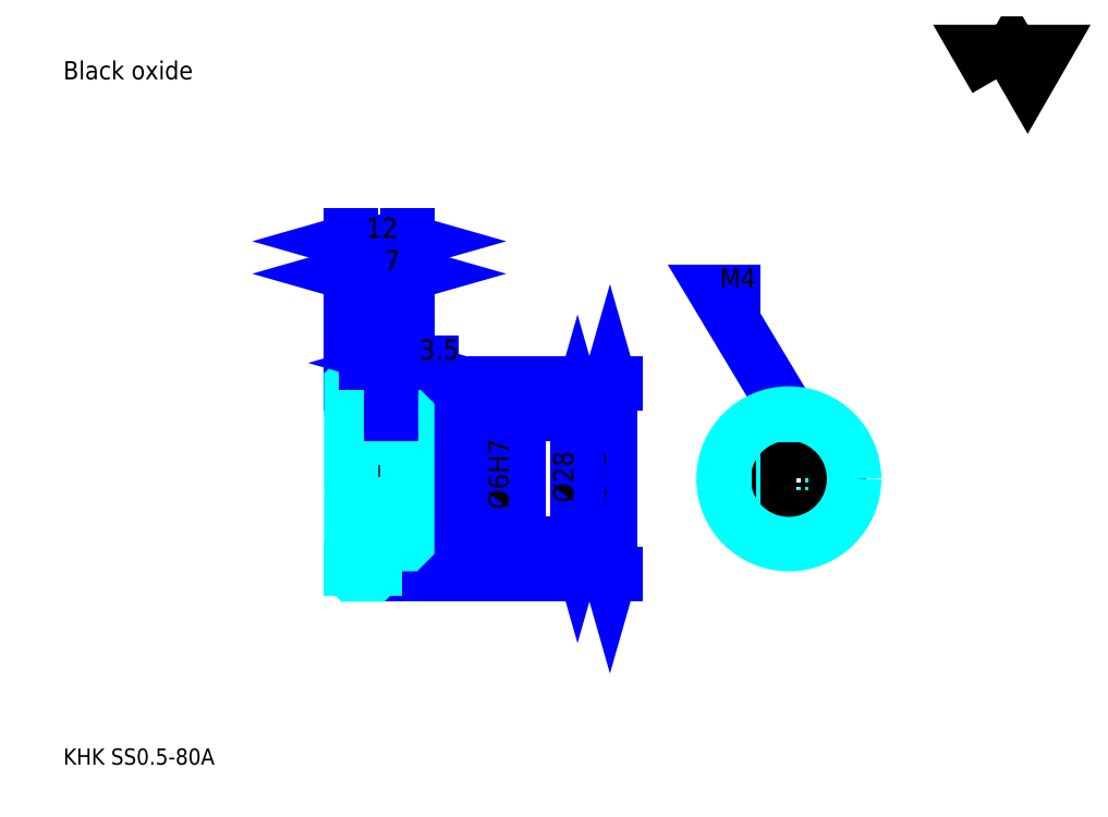
<metadata>
{"format":"dxf","ext":"dxf","renderer":"ezdxf+matplotlib","layout":"modelspace","background":"white","min_lineweight":24,"dpi":150}
</metadata>
<code>
0
SECTION
2
ENTITIES
0
TEXT
8
0
10
8.696
20
9.565
40
3.478
41
1
1
KHK SS0.5-80A
7
KANJI
50
0
51
0
0
TEXT
8
0
10
8.696
20
4.348
40
3.478
41
1
1

7
KANJI
50
0
51
0
0
TEXT
8
0
10
8.696
20
156.5
40
3.913
41
1
1
Black oxide
7
KANJI
50
0
51
0
0
POLYLINE
8
0
66
     1
70
     2
0
VERTEX
8
0
10
208.7
20
156.5
0
VERTEX
8
0
10
205.3
20
162.4
0
VERTEX
8
0
10
218.9
20
162.4
0
VERTEX
8
0
10
215.5
20
156.5
0
VERTEX
8
0
10
212.1
20
162.4
0
VERTEX
8
0
10
208.7
20
156.5
0
SEQEND
0
LINE
8
0
10
125.9
20
91.37
11
125.9
21
50.37
0
POLYLINE
8
0
66
     1
70
     2
0
VERTEX
8
0
10
126.8
20
88.33
0
VERTEX
8
0
10
125.9
20
91.37
0
VERTEX
8
0
10
125
20
88.33
0
SEQEND
0
POLYLINE
8
0
66
     1
70
     2
0
VERTEX
8
0
10
125
20
53.41
0
VERTEX
8
0
10
125.9
20
50.37
0
VERTEX
8
0
10
126.8
20
53.41
0
SEQEND
0
LINE
8
0
10
82.43
20
91.37
11
127.2
21
91.37
0
LINE
8
0
10
82.43
20
50.37
11
127.2
21
50.37
0
TEXT
8
0
10
125
20
65.76
40
4.348
41
1
1
%%c41
7
KANJI
50
90
51
0
0
LINE
8
DASHDOT
10
67.83
20
90.87
11
78.04
21
90.87
0
LINE
8
DASHDOT
10
67.83
20
50.87
11
78.04
21
50.87
0
LINE
8
DASHDOT
10
67.83
20
70.87
11
85.04
21
70.87
0
LINE
8
0
10
75.43
20
91.07
11
75.43
21
91.37
0
LINE
8
0
10
70.43
20
91.07
11
70.43
21
91.37
0
LINE
8
0
10
75.83
20
84.87
11
82.43
21
84.87
0
LINE
8
0
10
75.83
20
56.87
11
82.43
21
56.87
0
LINE
8
0
10
75.13
20
91.37
11
82.43
21
91.37
0
LINE
8
0
10
75.13
20
50.37
11
82.43
21
50.37
0
LINE
8
0
10
70.43
20
90.24
11
75.43
21
90.24
0
LINE
8
0
10
70.43
20
51.49
11
75.43
21
51.49
0
LINE
8
0
10
82.13
20
67.87
11
82.43
21
67.57
0
LINE
8
0
10
82.13
20
73.87
11
82.43
21
74.17
0
LINE
8
0
10
70.73
20
73.87
11
70.73
21
67.87
0
POLYLINE
8
0
66
     1
70
     2
0
VERTEX
8
0
10
70.43
20
67.57
0
VERTEX
8
0
10
70.73
20
67.87
0
VERTEX
8
0
10
82.13
20
67.87
0
VERTEX
8
0
10
82.13
20
73.87
0
VERTEX
8
0
10
70.73
20
73.87
0
VERTEX
8
0
10
70.43
20
74.17
0
SEQEND
0
ARC
8
0
10
75.83
20
85.27
40
0.4
50
180
51
270
0
ARC
8
0
10
75.83
20
56.47
40
0.4
50
90
51
180
0
LINE
8
0
10
82.43
20
84.57
11
82.43
21
91.37
0
LINE
8
0
10
70.43
20
114.8
11
75.43
21
114.8
0
POLYLINE
8
0
66
     1
70
     2
0
VERTEX
8
0
10
73.48
20
115.7
0
VERTEX
8
0
10
70.43
20
114.8
0
VERTEX
8
0
10
73.48
20
114
0
SEQEND
0
POLYLINE
8
0
66
     1
70
     2
0
VERTEX
8
0
10
72.39
20
114
0
VERTEX
8
0
10
75.43
20
114.8
0
VERTEX
8
0
10
72.39
20
115.7
0
SEQEND
0
LINE
8
0
10
75.43
20
91.37
11
75.43
21
116.2
0
TEXT
8
0
10
71.52
20
115.5
40
4.348
41
1
1
5
7
KANJI
50
0
51
0
0
LINE
8
0
10
70.43
20
121.8
11
82.43
21
121.8
0
POLYLINE
8
0
66
     1
70
     2
0
VERTEX
8
0
10
73.48
20
122.7
0
VERTEX
8
0
10
70.43
20
121.8
0
VERTEX
8
0
10
73.48
20
120.9
0
SEQEND
0
POLYLINE
8
0
66
     1
70
     2
0
VERTEX
8
0
10
79.39
20
120.9
0
VERTEX
8
0
10
82.43
20
121.8
0
VERTEX
8
0
10
79.39
20
122.7
0
SEQEND
0
LINE
8
0
10
70.43
20
91.37
11
70.43
21
123.1
0
LINE
8
0
10
82.43
20
91.37
11
82.43
21
123.1
0
TEXT
8
0
10
73.61
20
122.5
40
4.348
41
1
1
12
7
KANJI
50
0
51
0
0
LINE
8
0
10
75.43
20
114.8
11
82.43
21
114.8
0
POLYLINE
8
0
66
     1
70
     2
0
VERTEX
8
0
10
78.48
20
115.7
0
VERTEX
8
0
10
75.43
20
114.8
0
VERTEX
8
0
10
78.48
20
114
0
SEQEND
0
POLYLINE
8
0
66
     1
70
     2
0
VERTEX
8
0
10
79.39
20
114
0
VERTEX
8
0
10
82.43
20
114.8
0
VERTEX
8
0
10
79.39
20
115.7
0
SEQEND
0
TEXT
8
0
10
77.52
20
115.5
40
4.348
41
1
1
7
7
KANJI
50
0
51
0
0
LINE
8
0
10
119
20
84.87
11
119
21
56.87
0
POLYLINE
8
0
66
     1
70
     2
0
VERTEX
8
0
10
119.8
20
81.83
0
VERTEX
8
0
10
119
20
84.87
0
VERTEX
8
0
10
118.1
20
81.83
0
SEQEND
0
POLYLINE
8
0
66
     1
70
     2
0
VERTEX
8
0
10
118.1
20
59.91
0
VERTEX
8
0
10
119
20
56.87
0
VERTEX
8
0
10
119.8
20
59.91
0
SEQEND
0
LINE
8
0
10
82.43
20
84.87
11
120.3
21
84.87
0
LINE
8
0
10
82.43
20
56.87
11
120.3
21
56.87
0
TEXT
8
0
10
118.1
20
65.76
40
4.348
41
1
1
%%c28
7
KANJI
50
90
51
0
0
POLYLINE
8
DASHDOT
66
     1
70
     2
0
VERTEX
8
DASHDOT
10
78.93
20
87.48
0
VERTEX
8
DASHDOT
10
78.93
20
71.26
0
SEQEND
0
POLYLINE
8
0
66
     1
70
     2
0
VERTEX
8
0
10
80.93
20
84.87
0
VERTEX
8
0
10
80.93
20
73.87
0
SEQEND
0
POLYLINE
8
0
66
     1
70
     2
0
VERTEX
8
0
10
76.93
20
84.87
0
VERTEX
8
0
10
76.93
20
73.87
0
SEQEND
0
POLYLINE
8
0
66
     1
70
     2
0
VERTEX
8
0
10
80.55
20
84.87
0
VERTEX
8
0
10
80.55
20
73.87
0
SEQEND
0
POLYLINE
8
0
66
     1
70
     2
0
VERTEX
8
0
10
77.31
20
84.87
0
VERTEX
8
0
10
77.31
20
73.87
0
SEQEND
0
POLYLINE
8
0
66
     1
70
     2
0
VERTEX
8
0
10
162.3
20
73.11
0
VERTEX
8
0
10
162.3
20
84.73
0
SEQEND
0
POLYLINE
8
0
66
     1
70
     2
0
VERTEX
8
0
10
166.3
20
73.11
0
VERTEX
8
0
10
166.3
20
84.73
0
SEQEND
0
POLYLINE
8
0
66
     1
70
     2
0
VERTEX
8
0
10
162.6
20
73.39
0
VERTEX
8
0
10
162.6
20
84.78
0
SEQEND
0
POLYLINE
8
0
66
     1
70
     2
0
VERTEX
8
0
10
165.9
20
73.39
0
VERTEX
8
0
10
165.9
20
84.78
0
SEQEND
0
POLYLINE
8
0
66
     1
70
     2
0
VERTEX
8
0
10
164.3
20
84.87
0
VERTEX
8
0
10
148.6
20
111
0
VERTEX
8
0
10
158.2
20
111
0
SEQEND
0
POLYLINE
8
0
66
     1
70
     2
0
VERTEX
8
0
10
161.9
20
87.03
0
VERTEX
8
0
10
164.3
20
84.87
0
VERTEX
8
0
10
163.4
20
87.93
0
SEQEND
0
TEXT
8
0
10
149.5
20
111.8
40
4.174
41
1
1
M4
7
KANJI
50
0
51
0
0
LINE
8
0
10
105
20
62.65
11
105
21
79.09
0
POLYLINE
8
0
66
     1
70
     2
0
VERTEX
8
0
10
104.2
20
76.91
0
VERTEX
8
0
10
105
20
73.87
0
VERTEX
8
0
10
105.9
20
76.91
0
SEQEND
0
POLYLINE
8
0
66
     1
70
     2
0
VERTEX
8
0
10
105.9
20
64.83
0
VERTEX
8
0
10
105
20
67.87
0
VERTEX
8
0
10
104.2
20
64.83
0
SEQEND
0
LINE
8
0
10
82.43
20
73.87
11
106.3
21
73.87
0
LINE
8
0
10
82.43
20
67.87
11
106.3
21
67.87
0
TEXT
8
0
10
104.2
20
64.35
40
4.348
41
1
1
%%c6H7
7
KANJI
50
90
51
0
0
POLYLINE
8
0
66
     1
70
     2
0
VERTEX
8
0
10
70.43
20
67.57
0
VERTEX
8
0
10
70.43
20
50.67
0
VERTEX
8
0
10
70.73
20
50.37
0
VERTEX
8
0
10
75.13
20
50.37
0
VERTEX
8
0
10
75.43
20
50.67
0
VERTEX
8
0
10
75.43
20
56.47
0
SEQEND
0
POLYLINE
8
0
66
     1
70
     2
0
VERTEX
8
0
10
75.83
20
56.87
0
VERTEX
8
0
10
82.13
20
56.87
0
VERTEX
8
0
10
82.43
20
57.17
0
VERTEX
8
0
10
82.43
20
84.57
0
VERTEX
8
0
10
82.13
20
84.87
0
VERTEX
8
0
10
75.83
20
84.87
0
SEQEND
0
POLYLINE
8
0
66
     1
70
     2
0
VERTEX
8
0
10
75.43
20
85.27
0
VERTEX
8
0
10
75.43
20
91.07
0
VERTEX
8
0
10
75.13
20
91.37
0
VERTEX
8
0
10
70.73
20
91.37
0
VERTEX
8
0
10
70.43
20
91.07
0
VERTEX
8
0
10
70.43
20
67.57
0
SEQEND
0
CIRCLE
8
0
10
164.3
20
70.87
40
3
0
LINE
8
DASHDOT
10
164.3
20
89.22
11
164.3
21
54.26
0
LINE
8
DASHDOT
10
147.7
20
70.87
11
180.9
21
70.87
0
CIRCLE
8
0
10
164.3
20
70.87
40
14
0
LINE
8
0
10
87.65
20
95.72
11
73.72
21
95.72
0
POLYLINE
8
0
66
     1
70
     2
0
VERTEX
8
0
10
75.89
20
94.85
0
VERTEX
8
0
10
78.93
20
95.72
0
VERTEX
8
0
10
75.89
20
96.59
0
SEQEND
0
POLYLINE
8
0
66
     1
70
     2
0
VERTEX
8
0
10
85.48
20
96.59
0
VERTEX
8
0
10
82.43
20
95.72
0
VERTEX
8
0
10
85.48
20
94.85
0
SEQEND
0
LINE
8
0
10
78.93
20
91.37
11
78.93
21
97.02
0
TEXT
8
0
10
85.04
20
96.41
40
4.348
41
1
1
3.5
7
KANJI
50
0
51
0
0
LINE
8
0
10
78.93
20
84.87
11
78.93
21
91.37
0
ENDSEC
0
EOF

</code>
